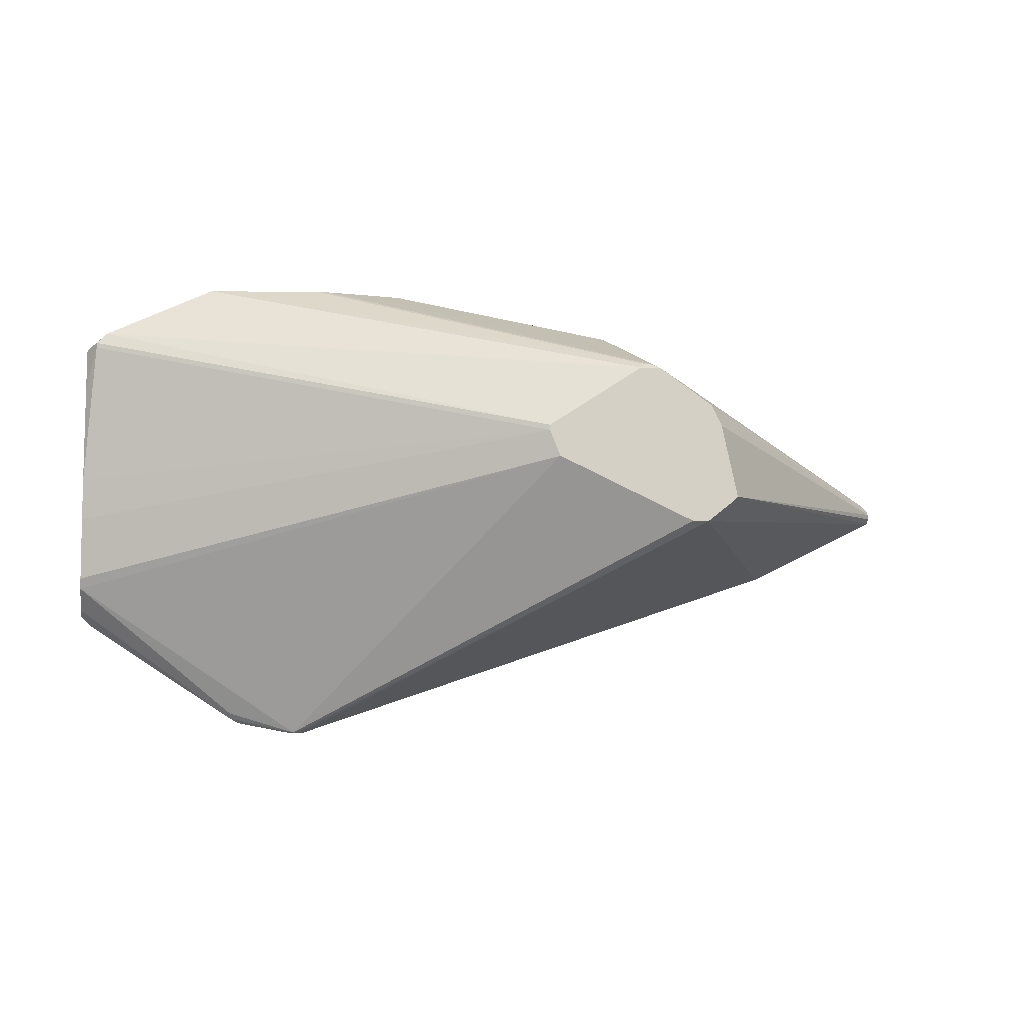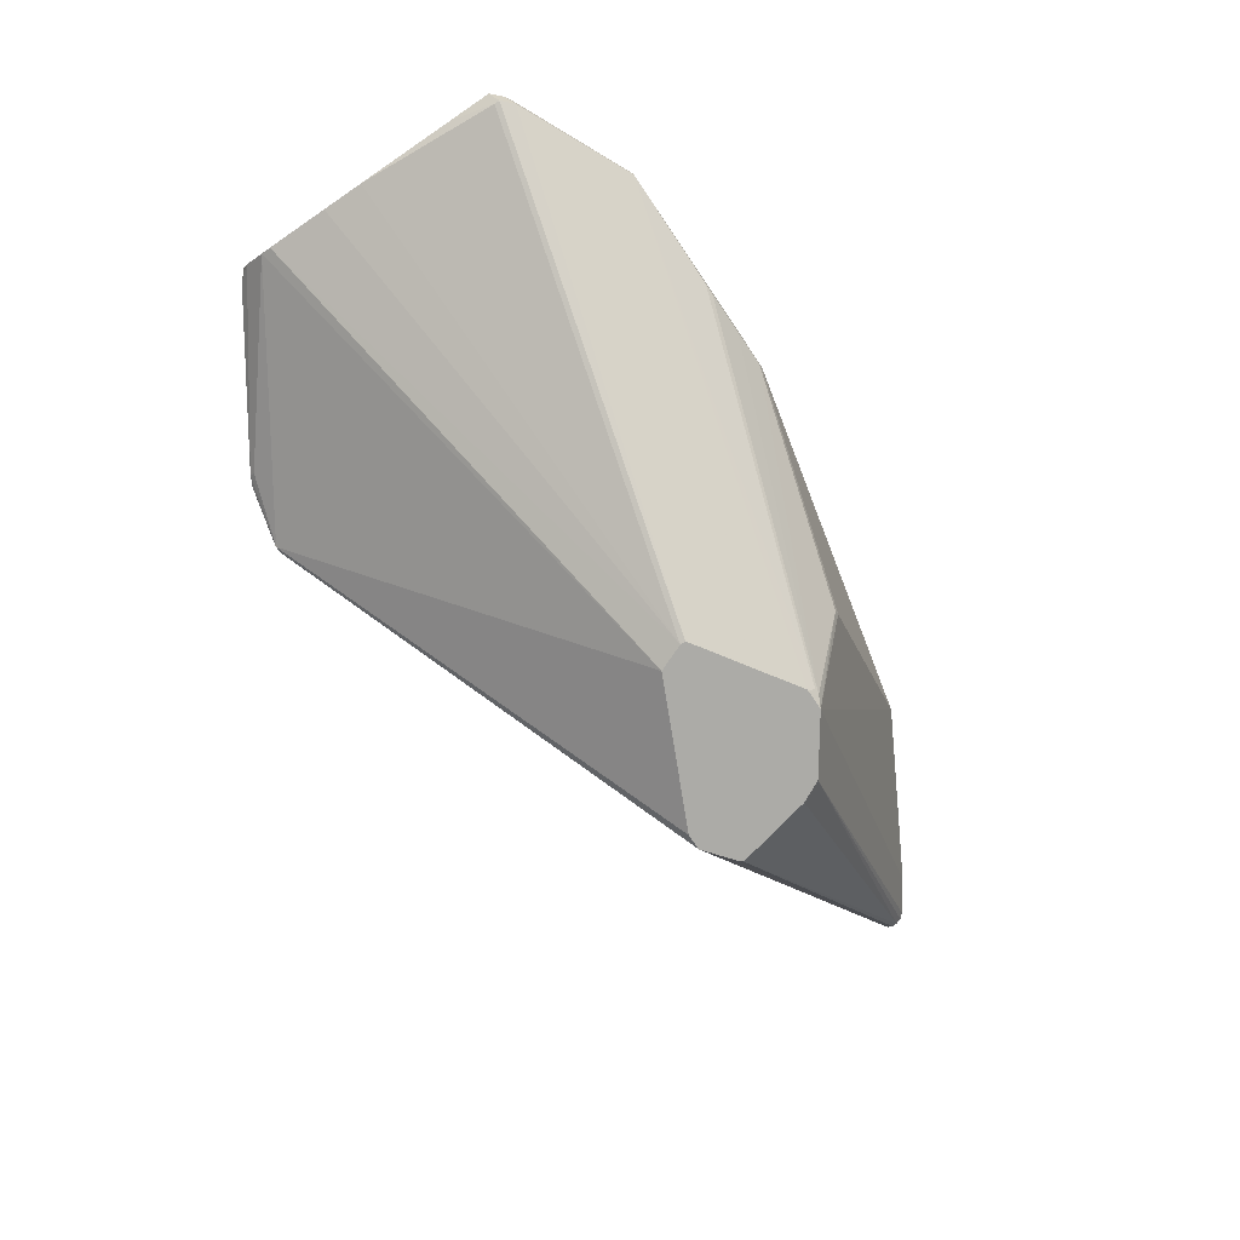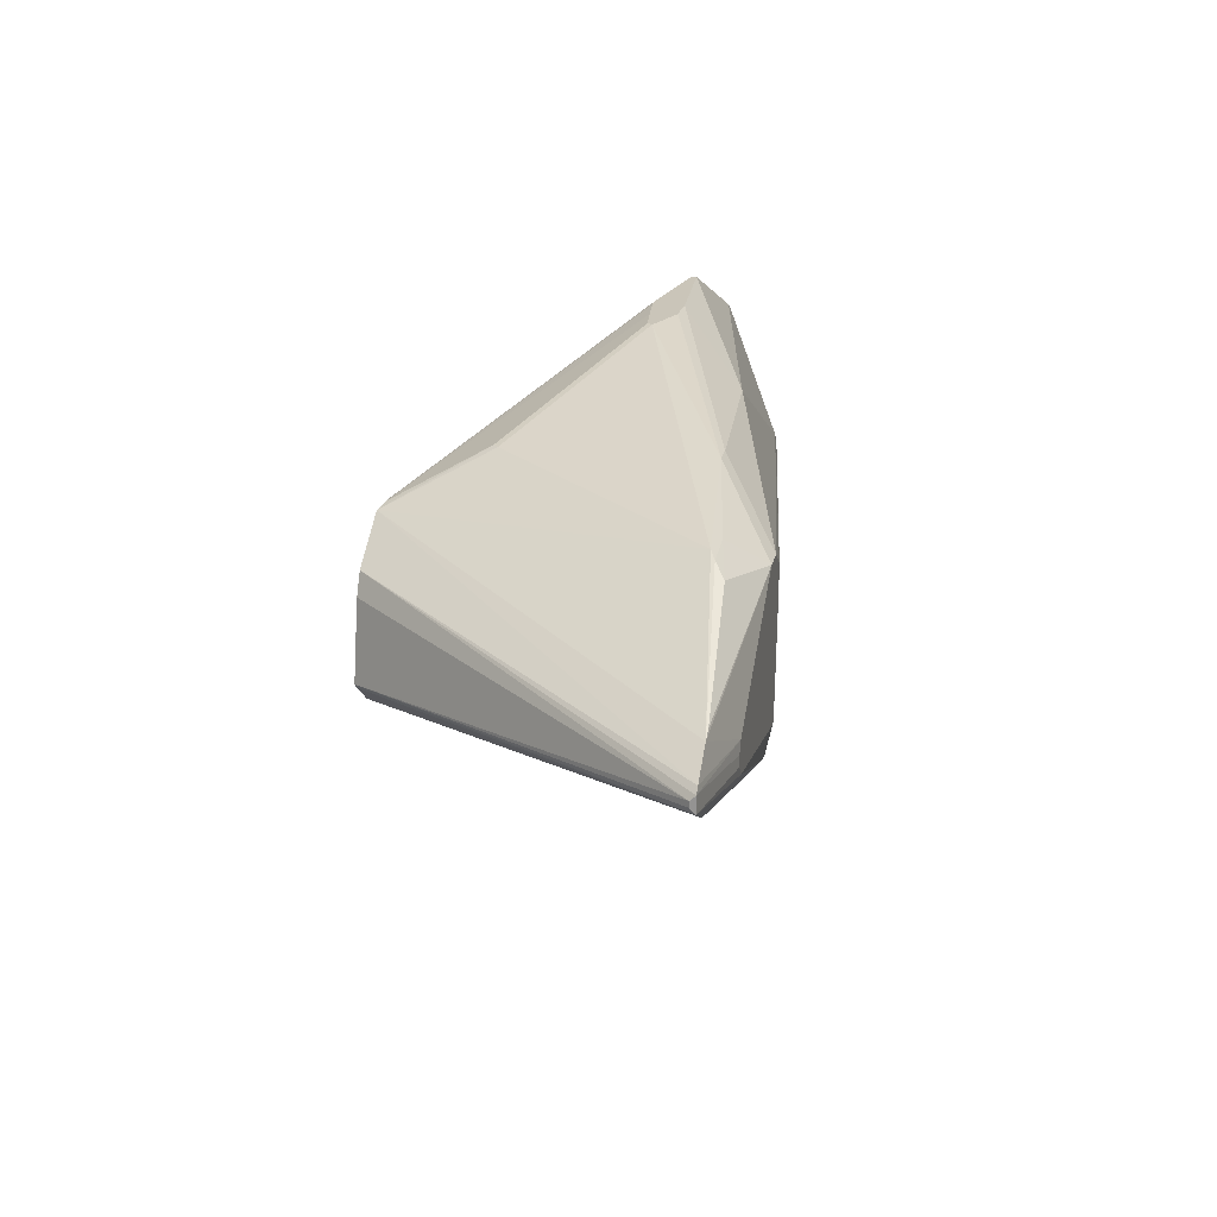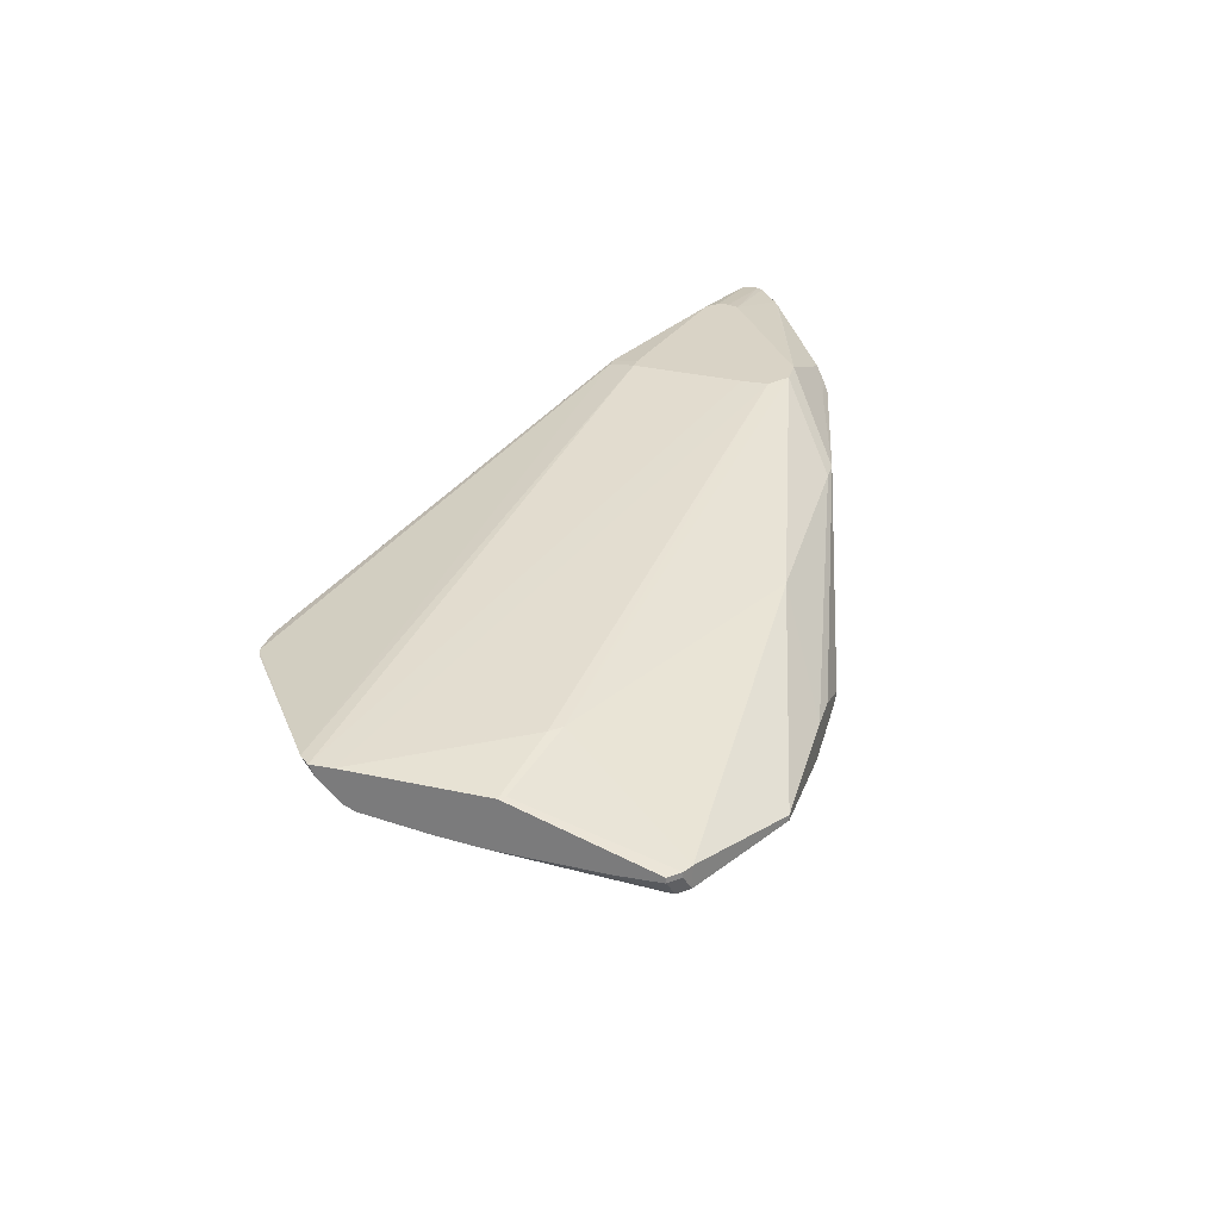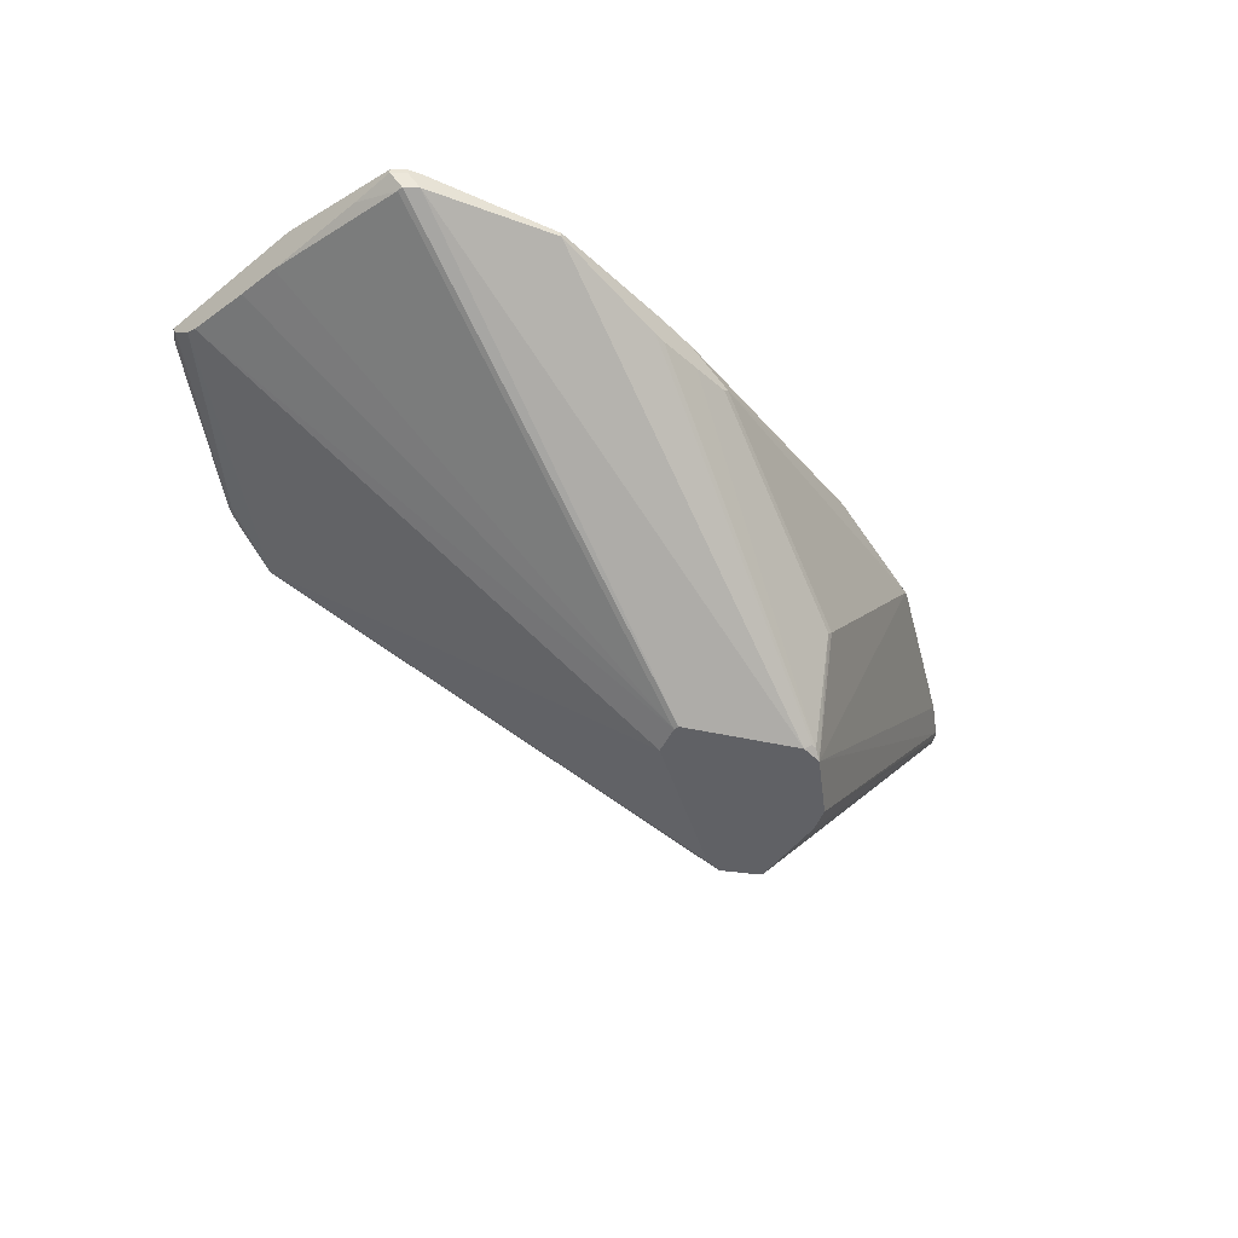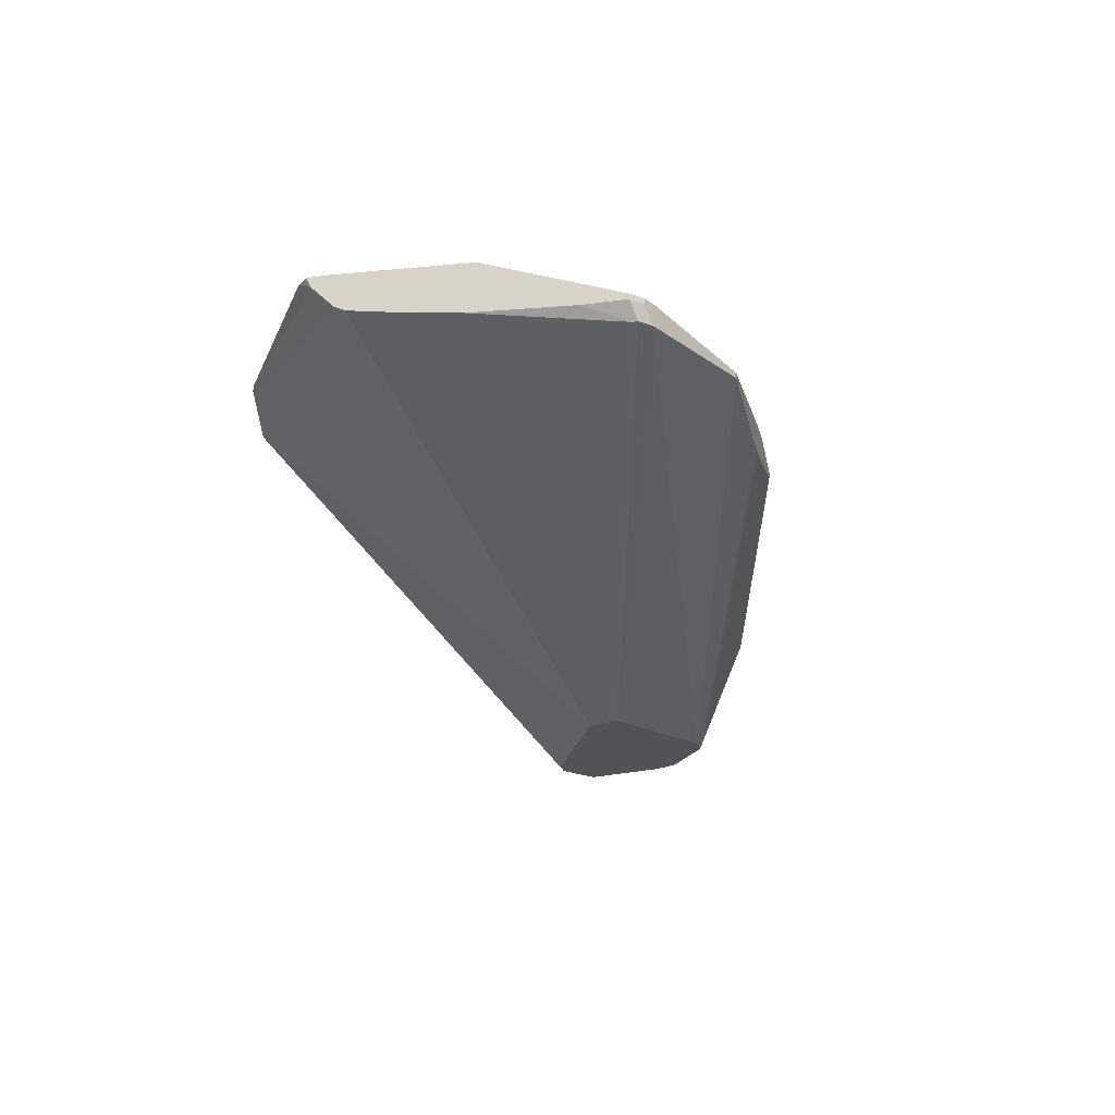
<metadata>
{"format":"obj","ext":"obj","renderer":"f3d","projection":"perspective","resolution":1024,"background":"white","views":[{"elev":-9.4,"azim":170.9,"up":"+Y"},{"elev":-76.2,"azim":124.1,"up":"+Z"},{"elev":20.6,"azim":-78.0,"up":"+Y"},{"elev":28.3,"azim":105.4,"up":"+Z"},{"elev":-48.6,"azim":132.5,"up":"+Z"},{"elev":-22.0,"azim":103.4,"up":"+Z"}]}
</metadata>
<code>
v 52 58 0
v 28 36 61
v 145 3 49
v 39 75 60
v 55 39 0
v 7 58 65
v 86 57 0
v 68 69 0
v 54 62 0
v 66 81 57
v 174 79 37
v 131 0 45
v 58 39 0
v 53 41 68
v 53 36 67
v 34 34 61
v 176 78 41
v 50 43 0
v 49 44 0
v 176 31 44
v 159 58 53
v 71 79 19
v 174 78 37
v 119 91 35
v 66 70 1
v 151 91 38
v 176 43 42
v 133 0 46
v 130 0 46
v 172 81 41
v 0 52 64
v 53 70 68
v 0 53 65
v 0 51 64
v 132 0 45
v 84 51 0
v 174 22 51
v 64 69 0
v 67 70 1
v 107 81 54
v 129 91 34
v 175 54 50
v 172 81 37
v 137 2 49
v 1 54 65
v 19 51 68
v 0 50 65
v 112 91 36
v 72 79 18
v 86 56 0
v 127 91 34
v 151 91 37
v 174 80 41
v 176 78 40
v 127 91 40
v 21 47 68
v 34 72 63
v 44 75 61
v 37 74 61
v 70 81 57
v 19 49 68
v 176 53 50
v 145 4 48
v 176 25 49
v 174 80 40
v 55 41 68
v 176 29 45
v 176 24 51
v 120 91 40
v 111 91 37
v 57 62 68
v 48 70 68
v 176 70 40
v 51 36 67
v 9 59 65
v 20 53 68
v 176 28 51
v 161 56 53
v 143 2 49
v 57 67 68
v 176 51 41
f 37 64 68
f 29 74 16
f 1 36 19
f 39 38 25
f 53 42 17
f 23 73 81
f 9 1 31
f 37 15 79
f 50 36 7
f 9 45 38
f 9 36 1
f 47 34 19
f 19 36 18
f 30 26 40
f 29 2 5
f 16 74 47
f 63 3 35
f 4 38 6
f 18 36 5
f 72 75 6
f 43 7 8
f 38 36 9
f 10 70 4
f 11 65 54
f 29 44 74
f 13 12 5
f 66 14 15
f 16 2 29
f 43 65 11
f 17 42 62
f 47 18 5
f 19 18 47
f 75 59 6
f 31 1 19
f 27 20 50
f 32 21 40
f 22 38 4
f 49 38 22
f 50 11 23
f 35 12 13
f 48 24 25
f 51 39 25
f 74 56 47
f 52 55 26
f 66 71 14
f 50 81 27
f 28 12 35
f 79 28 35
f 29 12 28
f 5 12 29
f 47 2 16
f 5 2 47
f 40 21 30
f 31 33 9
f 63 64 3
f 72 32 10
f 38 45 6
f 19 34 31
f 34 33 31
f 47 33 34
f 36 67 35
f 20 36 50
f 3 64 37
f 8 38 39
f 52 43 8
f 26 55 40
f 51 55 41
f 22 48 49
f 48 55 24
f 41 39 51
f 35 3 79
f 21 78 42
f 43 26 30
f 52 26 43
f 13 36 35
f 5 36 13
f 28 44 29
f 79 44 28
f 33 45 9
f 42 78 62
f 33 76 45
f 61 46 47
f 70 22 4
f 70 48 22
f 25 38 49
f 7 11 50
f 7 36 8
f 8 36 38
f 24 55 51
f 49 48 25
f 52 39 41
f 8 39 52
f 30 21 53
f 65 17 54
f 25 24 51
f 60 55 10
f 45 76 6
f 14 71 56
f 58 57 72
f 10 58 72
f 6 59 4
f 4 59 10
f 60 32 40
f 10 32 60
f 56 71 61
f 78 77 62
f 77 64 62
f 35 67 63
f 23 81 50
f 17 64 54
f 43 11 7
f 30 65 43
f 40 55 60
f 41 55 52
f 53 65 30
f 53 17 65
f 61 71 46
f 68 71 66
f 20 67 36
f 68 64 77
f 70 55 48
f 10 69 70
f 76 71 72
f 47 56 61
f 81 64 27
f 6 76 72
f 11 73 23
f 54 73 11
f 21 42 53
f 77 71 68
f 69 55 70
f 10 55 69
f 15 14 74
f 66 15 37
f 57 75 72
f 57 59 75
f 58 59 57
f 10 59 58
f 33 46 76
f 47 46 33
f 80 77 78
f 79 3 37
f 37 68 66
f 27 64 20
f 44 15 74
f 79 15 44
f 21 80 78
f 74 14 56
f 62 64 17
f 46 71 76
f 32 80 21
f 80 71 77
f 67 64 63
f 20 64 67
f 73 64 81
f 54 64 73
f 32 71 80
f 72 71 32

</code>
